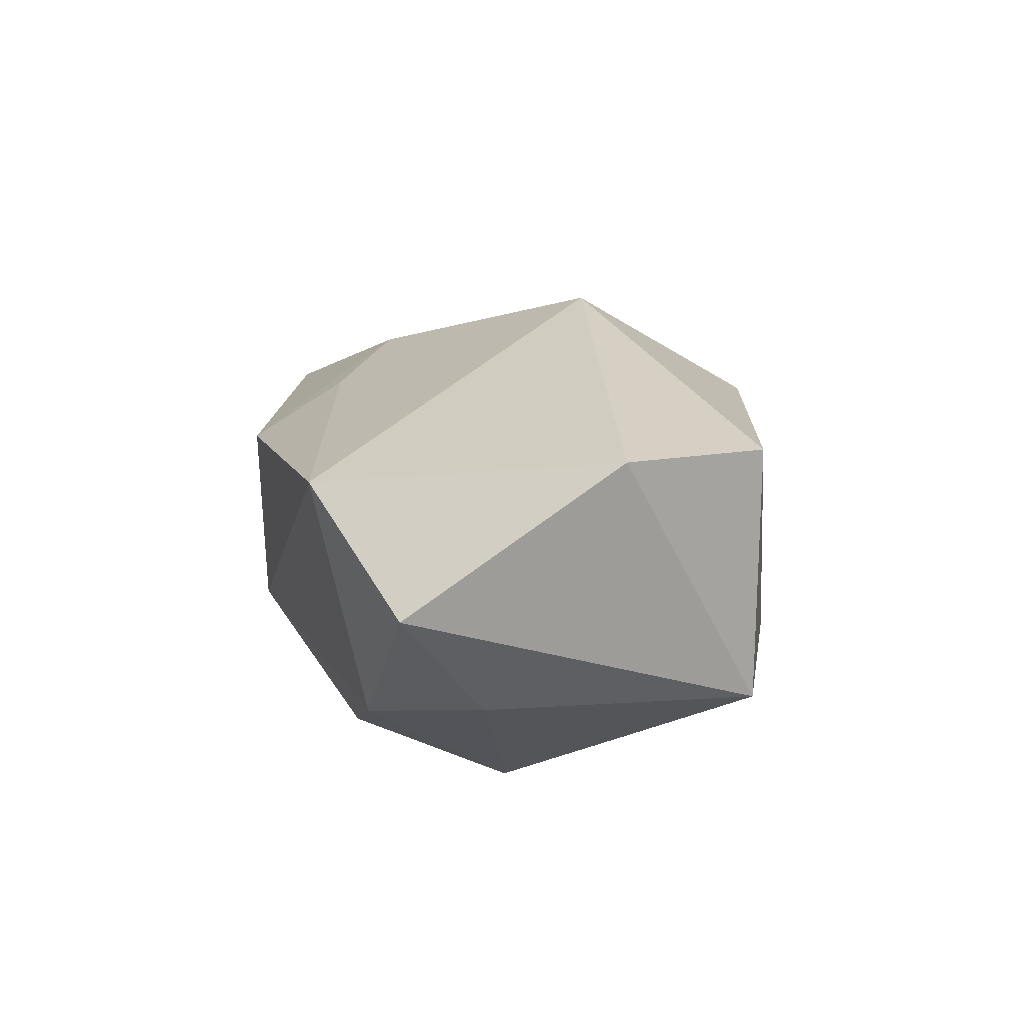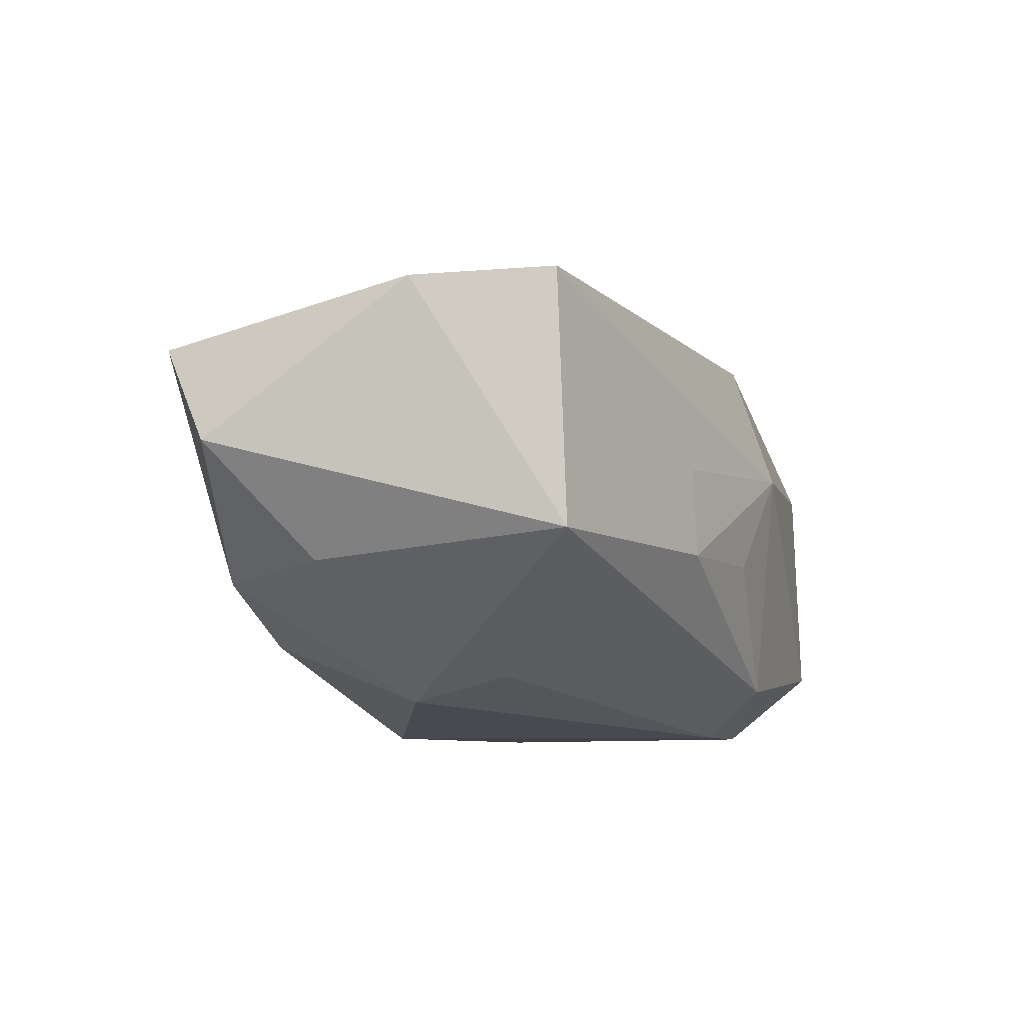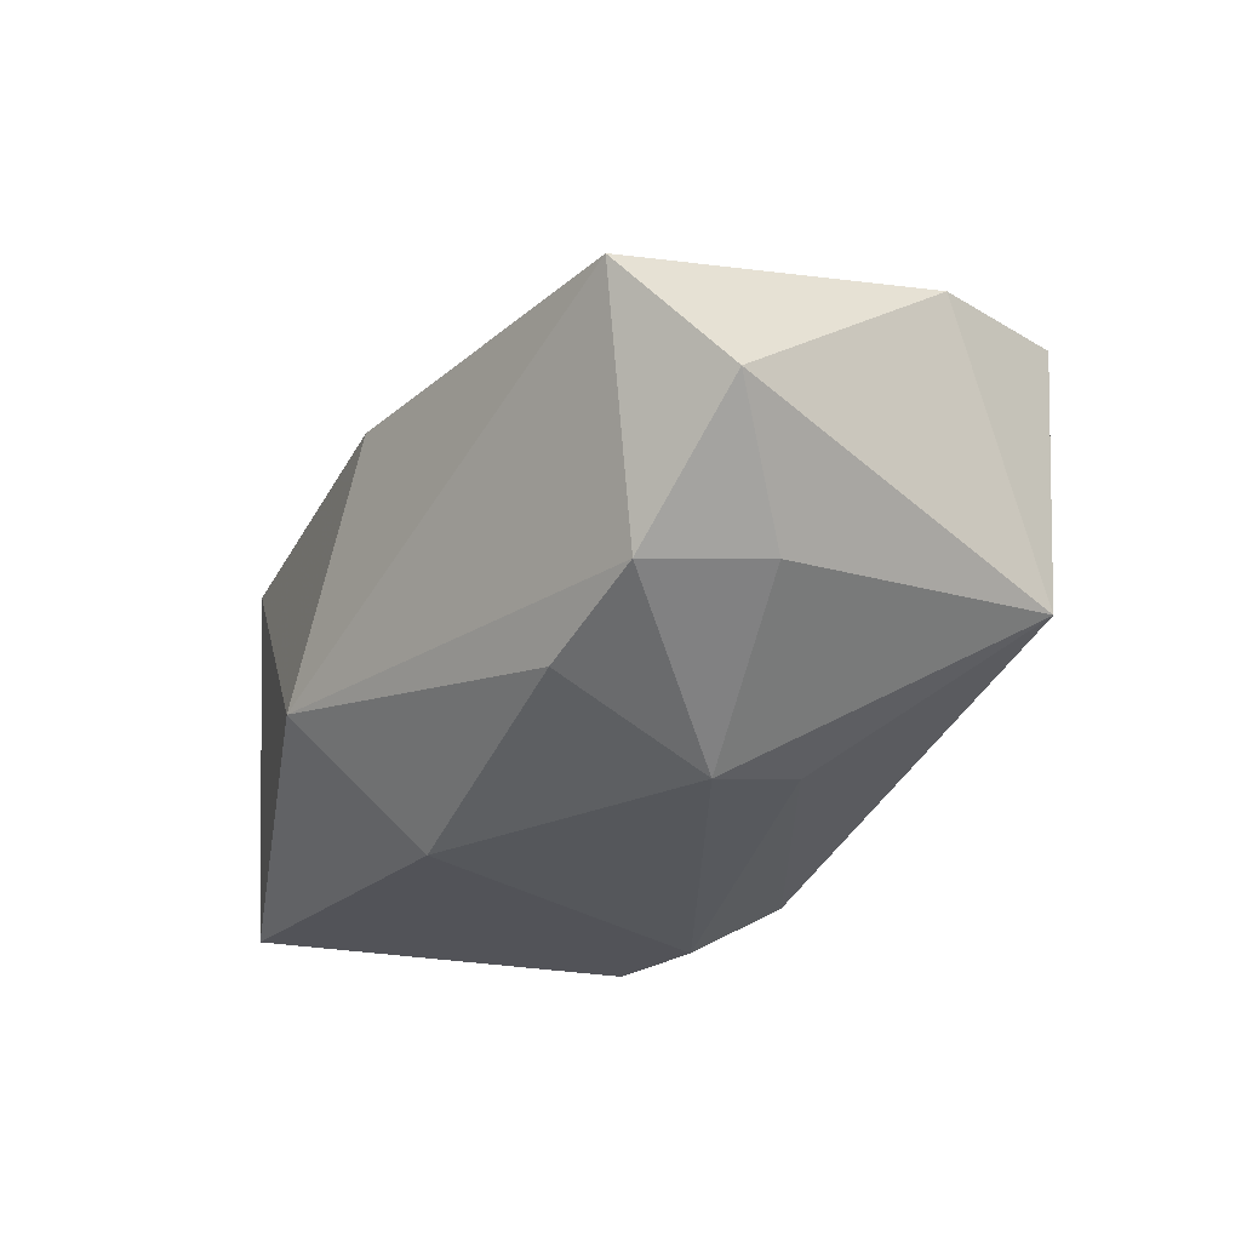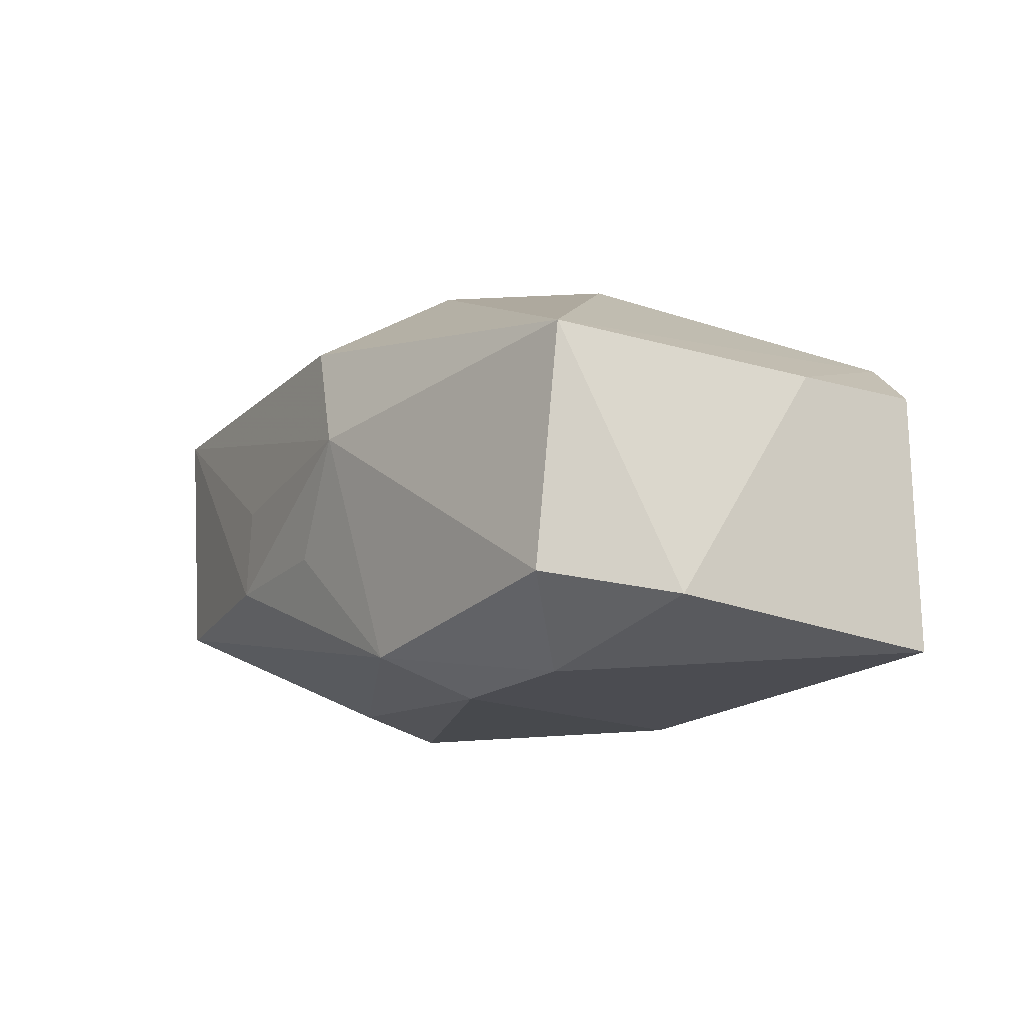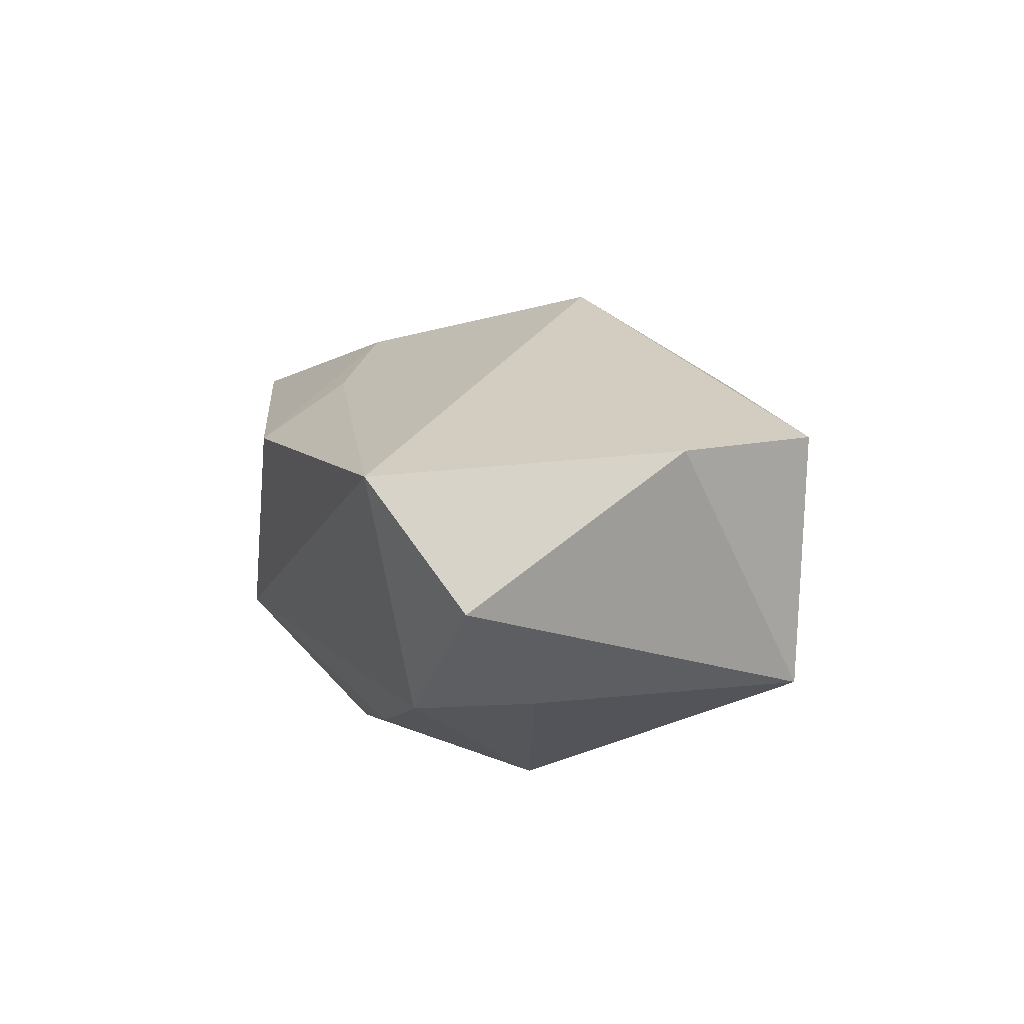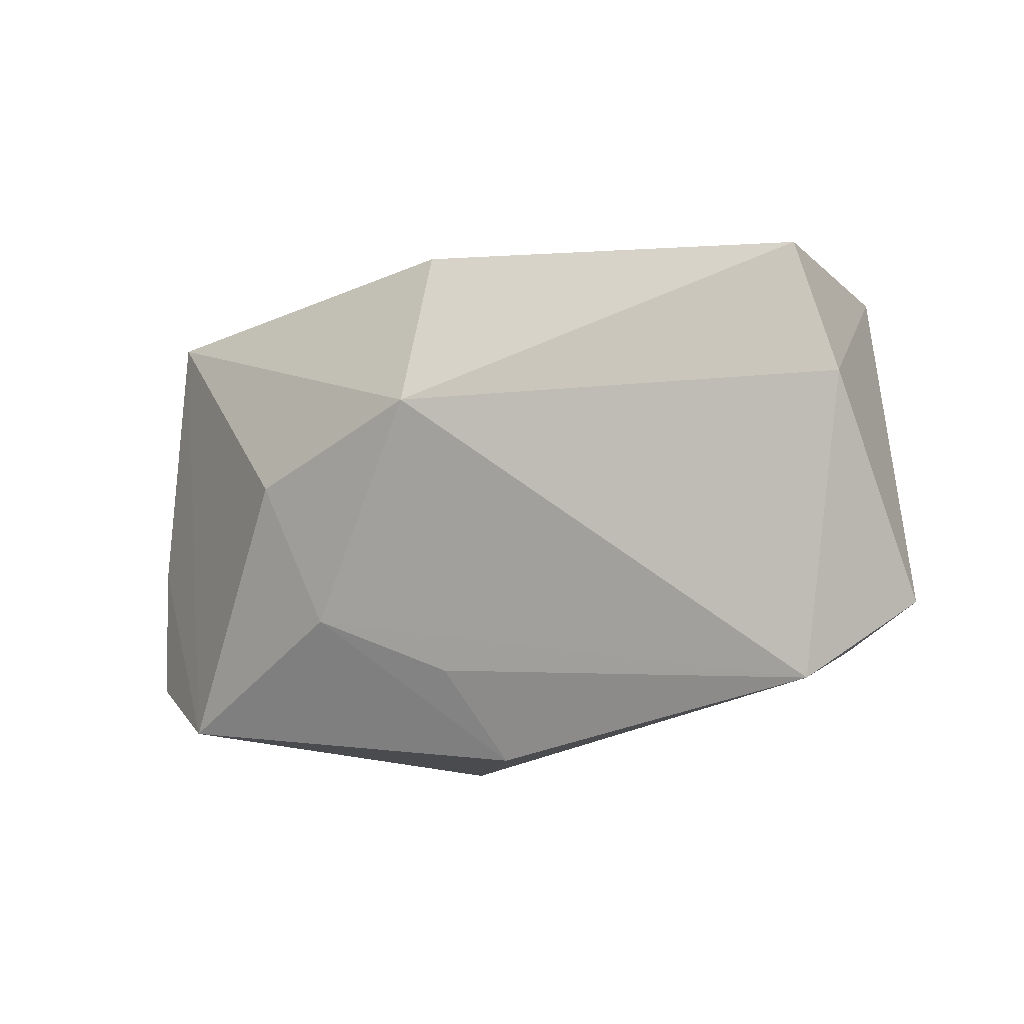
<metadata>
{"format":"obj","ext":"obj","renderer":"f3d","projection":"perspective","resolution":1024,"background":"white","views":[{"elev":10.0,"azim":86.1,"up":"+Z"},{"elev":-13.5,"azim":112.0,"up":"+Z"},{"elev":-26.8,"azim":62.7,"up":"+Z"},{"elev":-12.3,"azim":-123.9,"up":"+Z"},{"elev":8.9,"azim":78.8,"up":"+Z"},{"elev":-10.7,"azim":31.8,"up":"+Y"}]}
</metadata>
<code>
v 0.04255 0.006373 0.0131
v -0.03926 -0.0163 -0.01628
v -0.03796 -0.01675 0.007221
v 0.02103 -0.002377 -0.02004
v -0.02836 -0.02211 0.01305
v -0.03818 -0.004338 0.007294
v -0.01423 0.01518 -0.02004
v 0.0008172 0.023 0.01441
v 0.01966 0.006203 -0.01793
v -0.02601 0.01436 -0.01884
v -0.005219 0.02519 0.004381
v 0.0366 0.0184 -0.008608
v 0.03291 -0.0152 -0.01029
v 0.01524 0.02316 -0.007122
v 0.003941 0.006435 0.02399
v -0.01422 0.000494 0.02075
v 0.03784 -0.0199 0.01099
v -0.03263 0.02078 -0.01179
v 0.007159 -0.02595 0.01076
v 0.03884 0.01844 0.01354
v 0.04394 -0.01245 0.0001957
v 0.02174 -0.01624 -0.01416
v 0.03632 -0.005145 -0.009491
v -0.00945 0.0218 -0.01629
v -0.008774 -0.01265 0.01878
v -0.007696 -0.02595 -0.008094
v 0.003389 -0.01772 0.01562
v 0.01499 0.02284 0.001144
v -0.0346 0.01986 0.009216
v -0.003044 -0.01499 -0.02004
v 0.001792 0.0238 -0.005699
v -0.03926 0.01071 -0.0137
f 4 30 7
f 26 5 2
f 2 30 26
f 25 17 15
f 26 17 19
f 19 5 26
f 19 25 5
f 4 12 23
f 13 17 26
f 4 23 13
f 15 29 16
f 16 29 5
f 16 25 15
f 5 25 16
f 32 29 18
f 4 7 9
f 9 12 4
f 14 12 24
f 24 9 7
f 12 9 24
f 3 2 5
f 10 7 30
f 30 2 10
f 10 2 32
f 32 18 10
f 10 24 7
f 18 24 10
f 17 25 27
f 27 19 17
f 25 19 27
f 26 30 22
f 22 13 26
f 22 30 4
f 4 13 22
f 17 13 21
f 21 13 23
f 21 23 12
f 5 29 6
f 6 3 5
f 6 29 32
f 32 2 6
f 2 3 6
f 20 12 14
f 14 28 20
f 11 18 29
f 11 20 28
f 11 28 14
f 11 24 18
f 1 21 12
f 12 20 1
f 17 21 1
f 15 17 1
f 1 20 15
f 20 11 8
f 15 20 8
f 8 11 29
f 8 29 15
f 14 24 31
f 31 11 14
f 24 11 31

</code>
